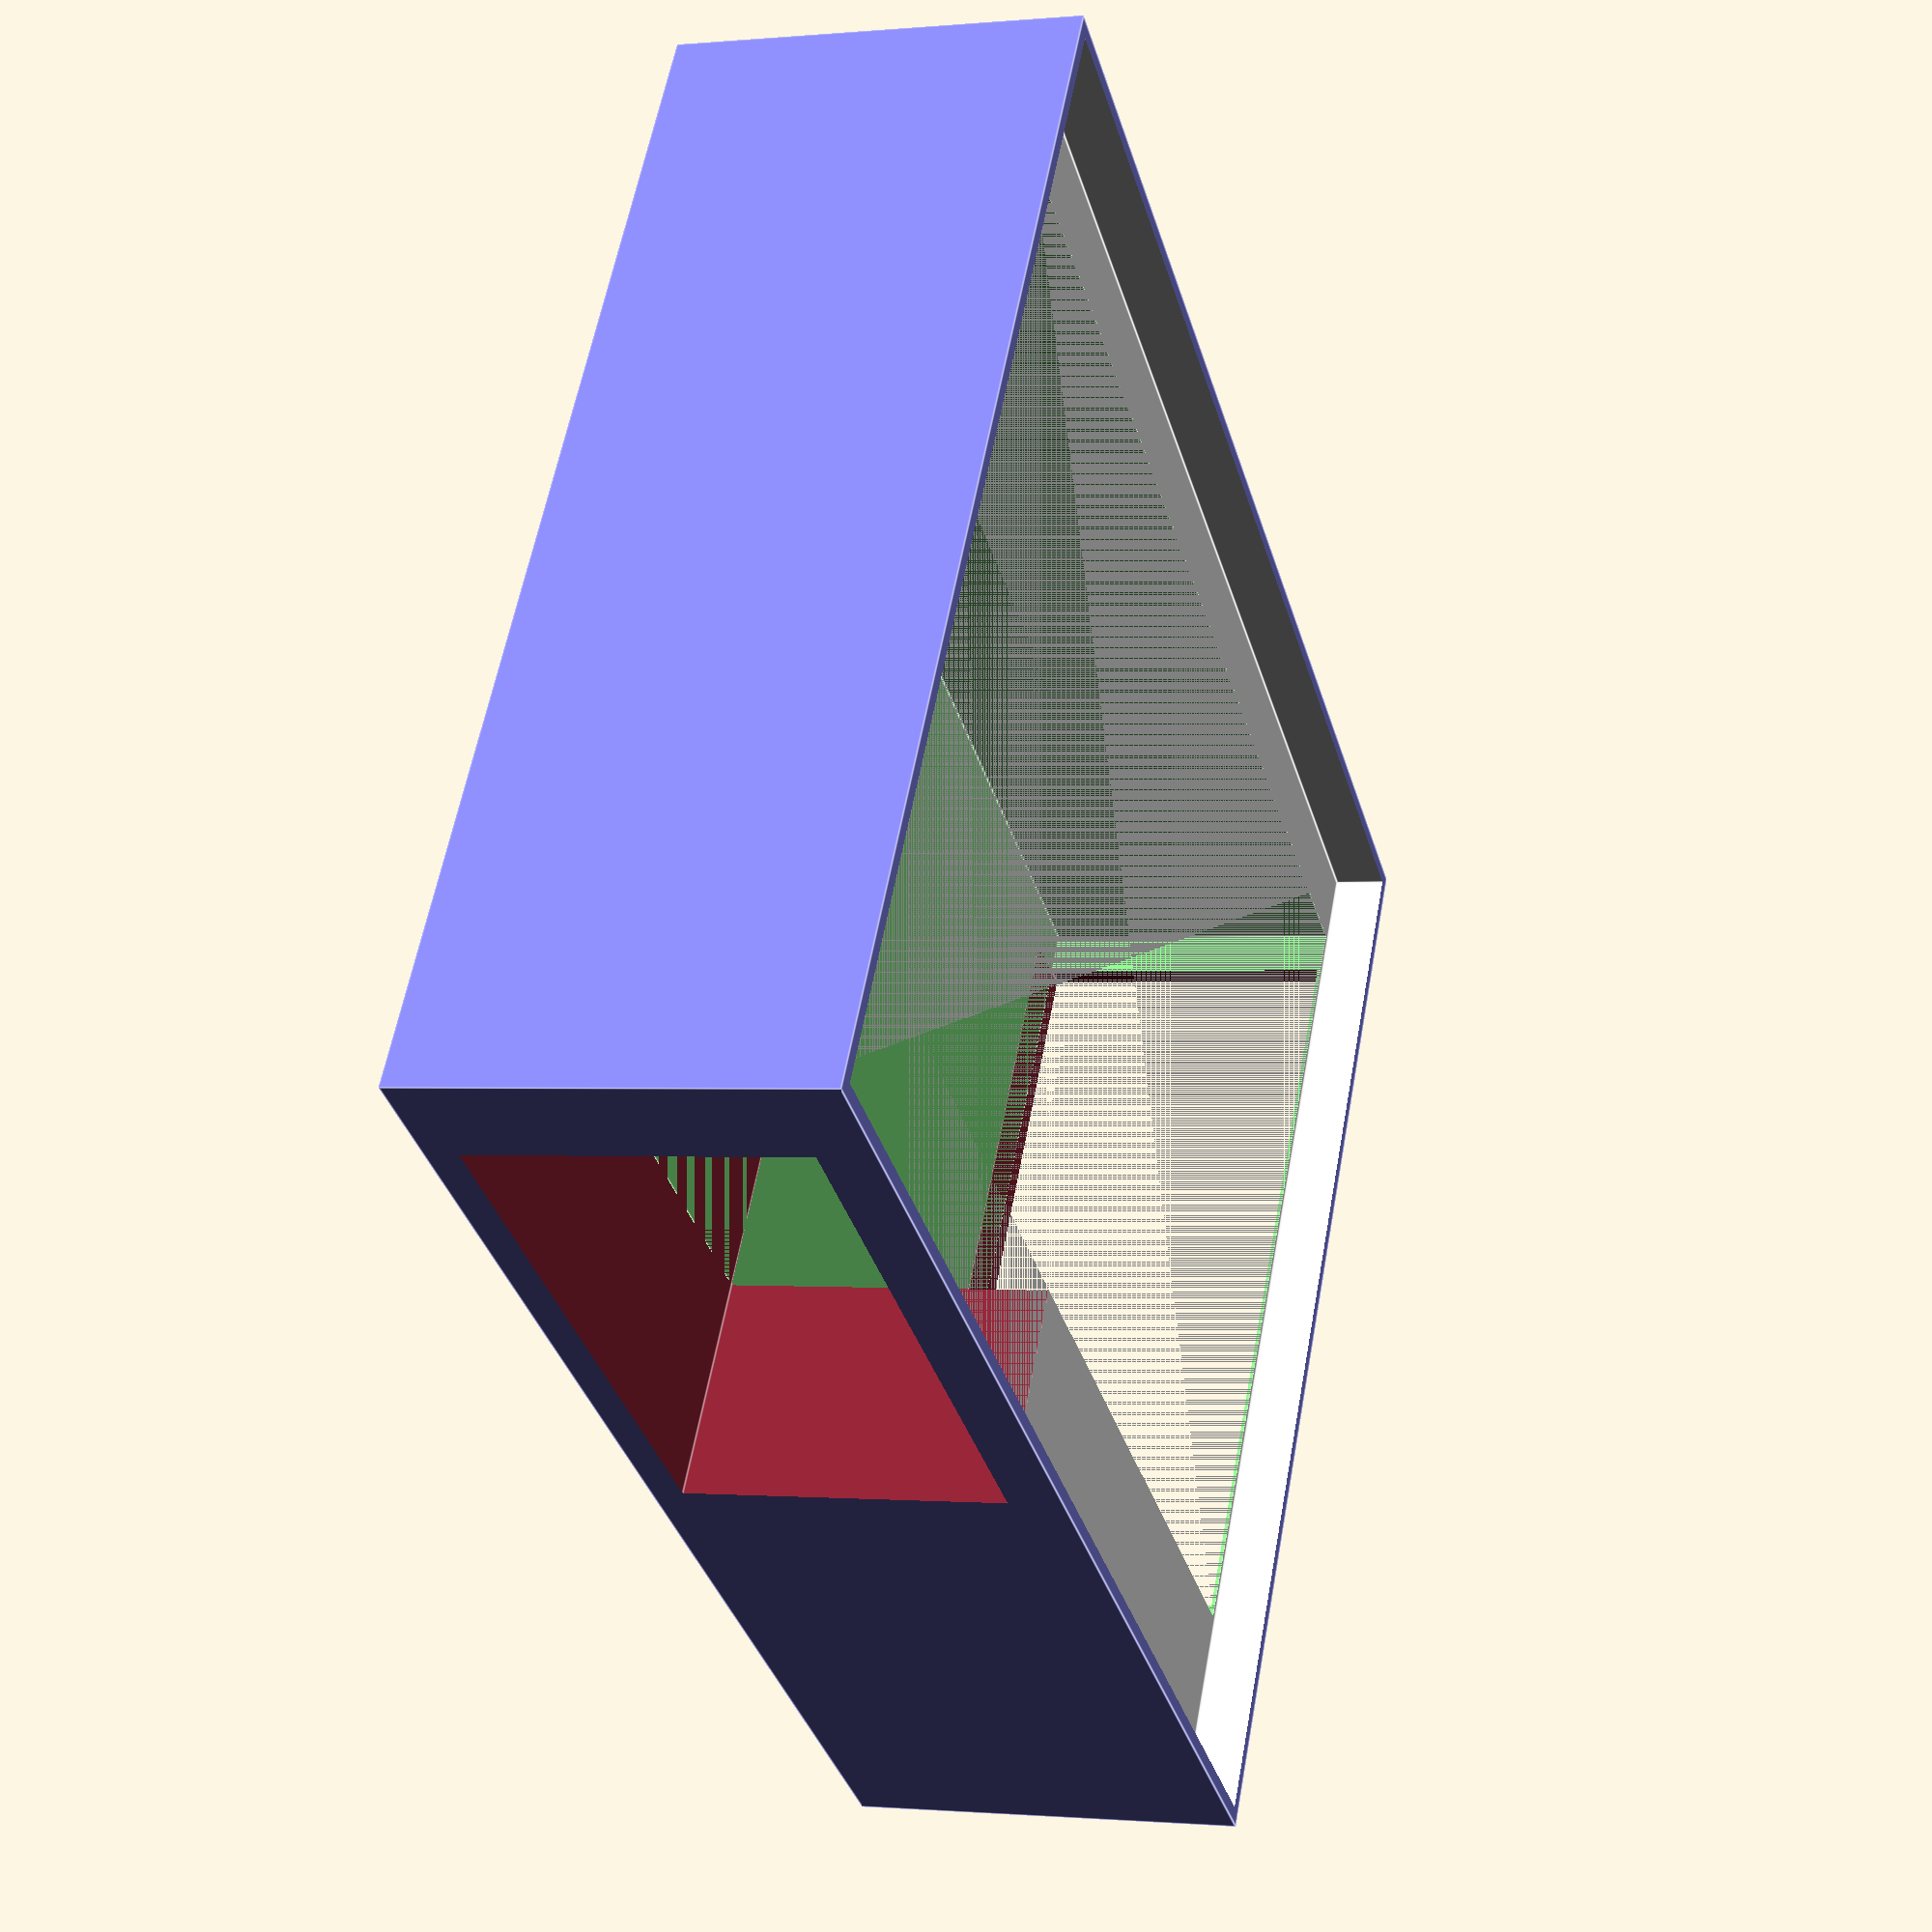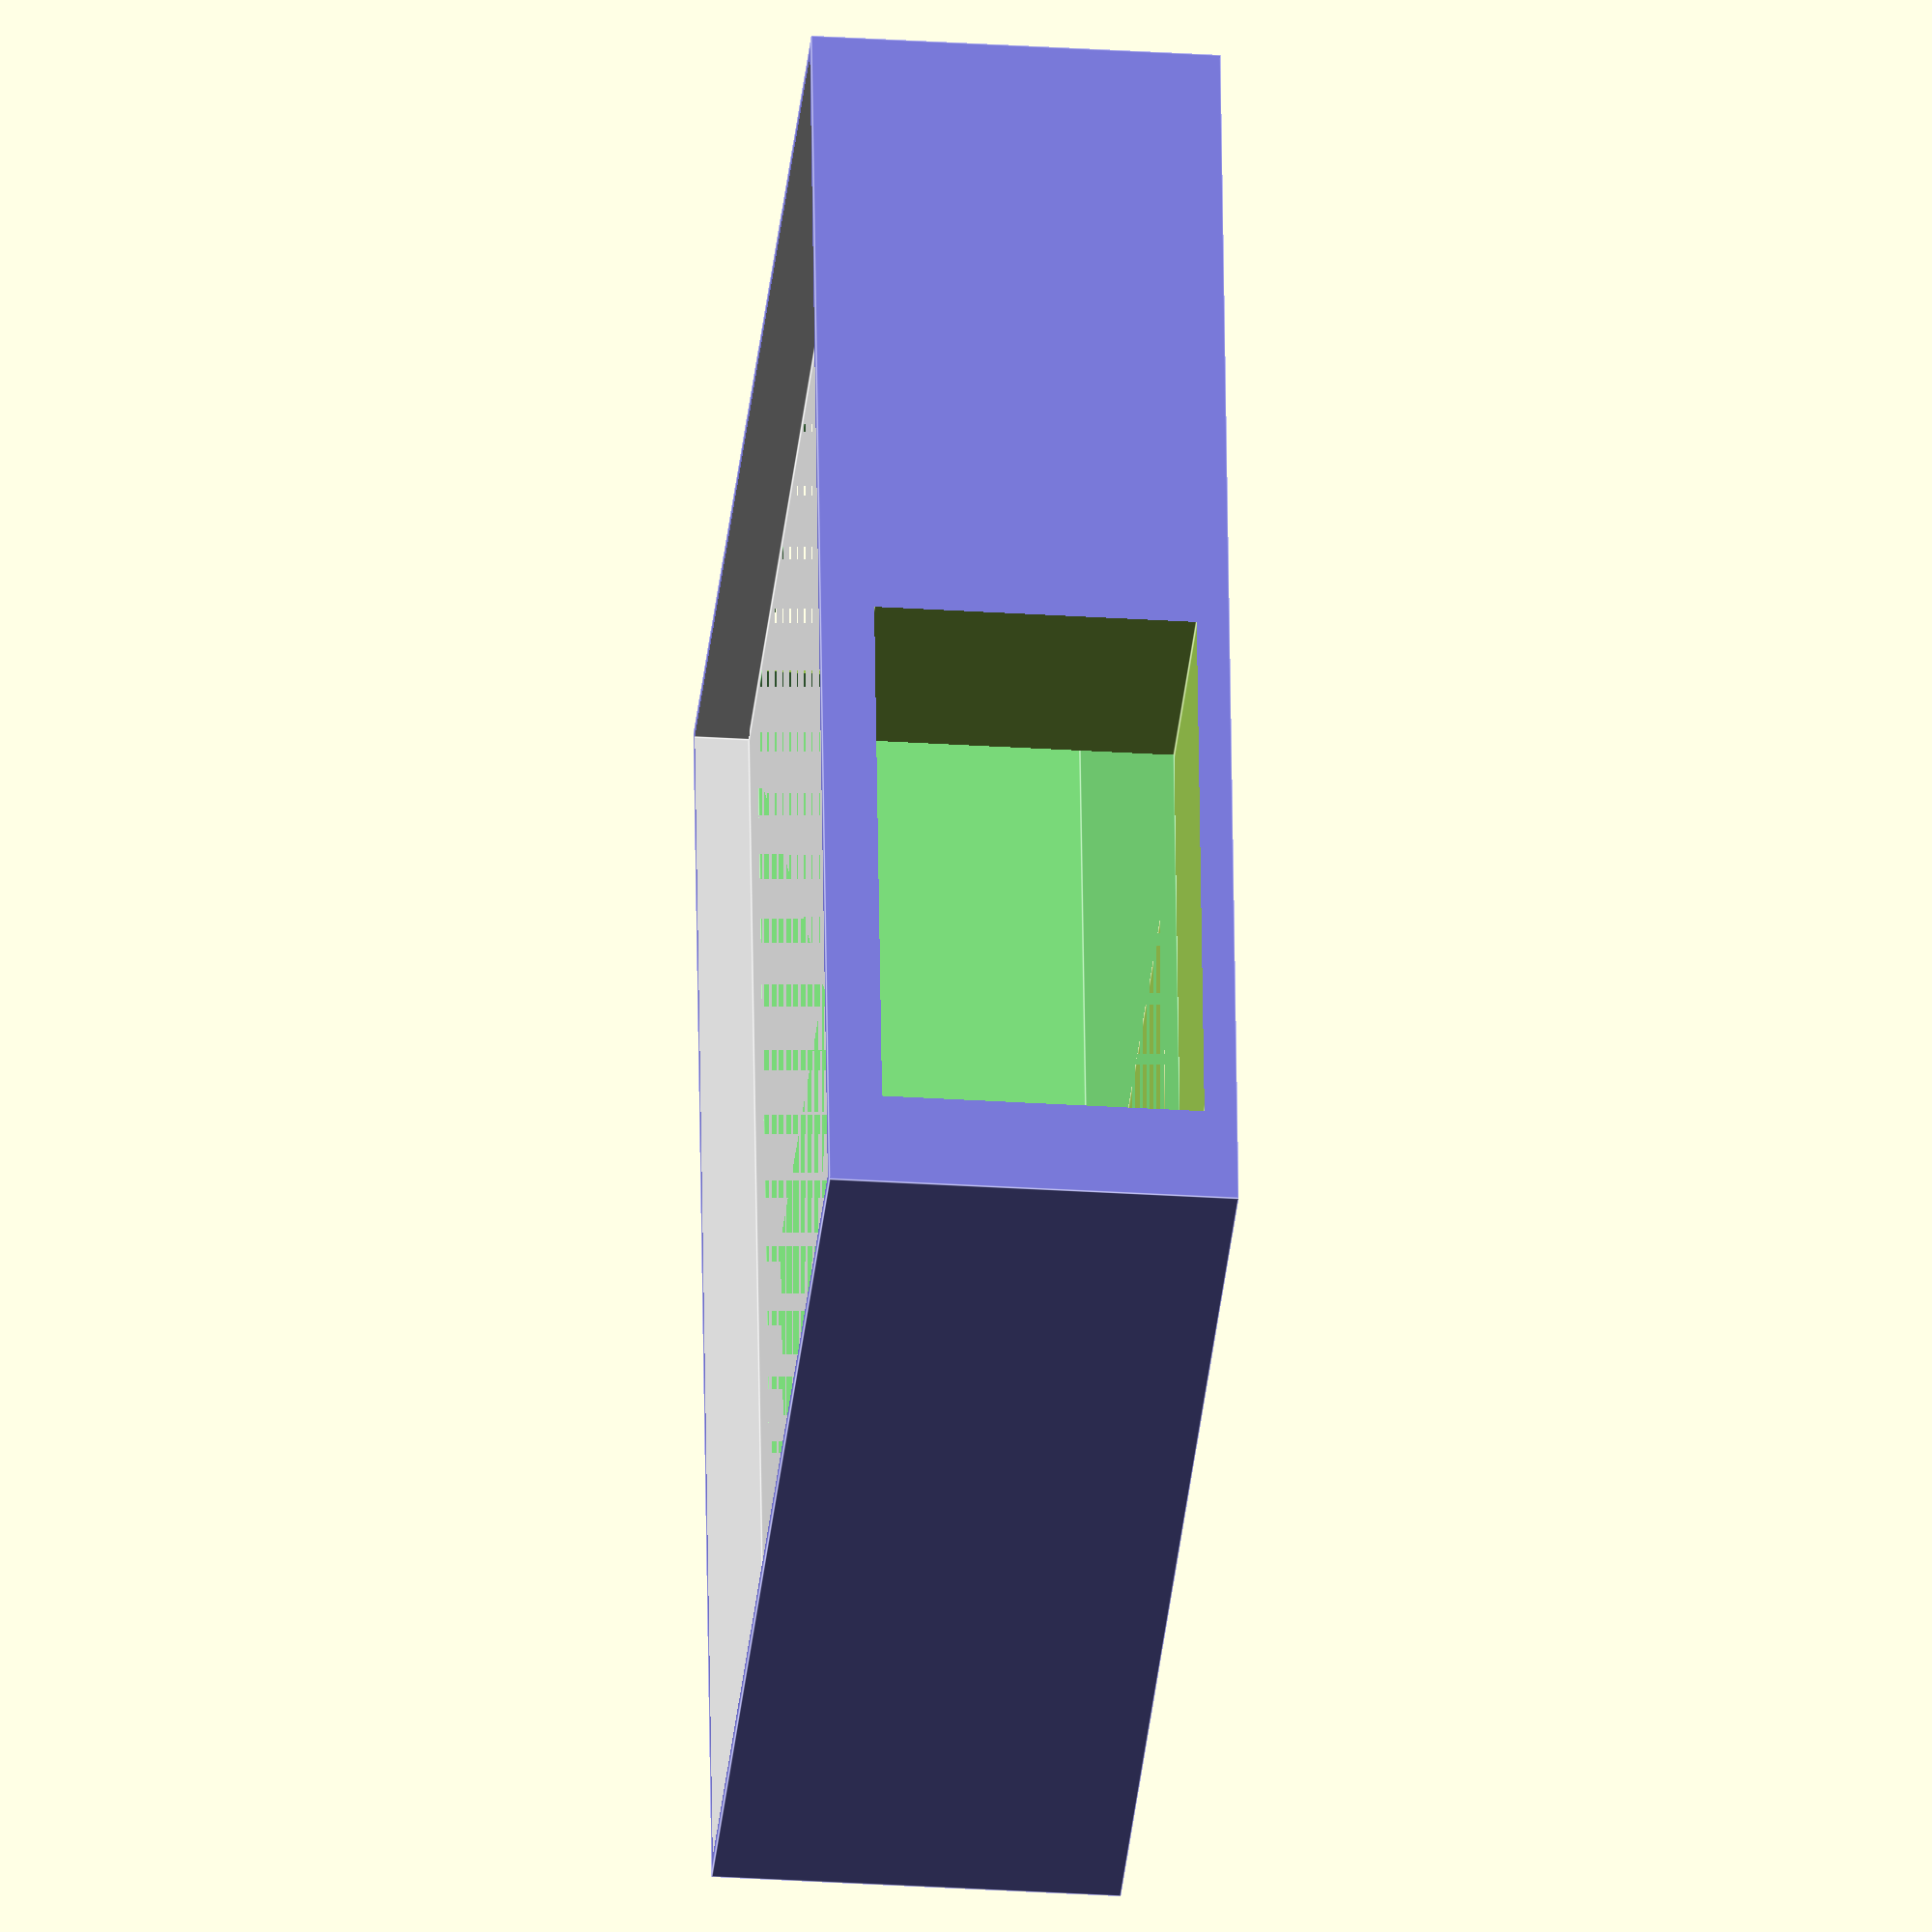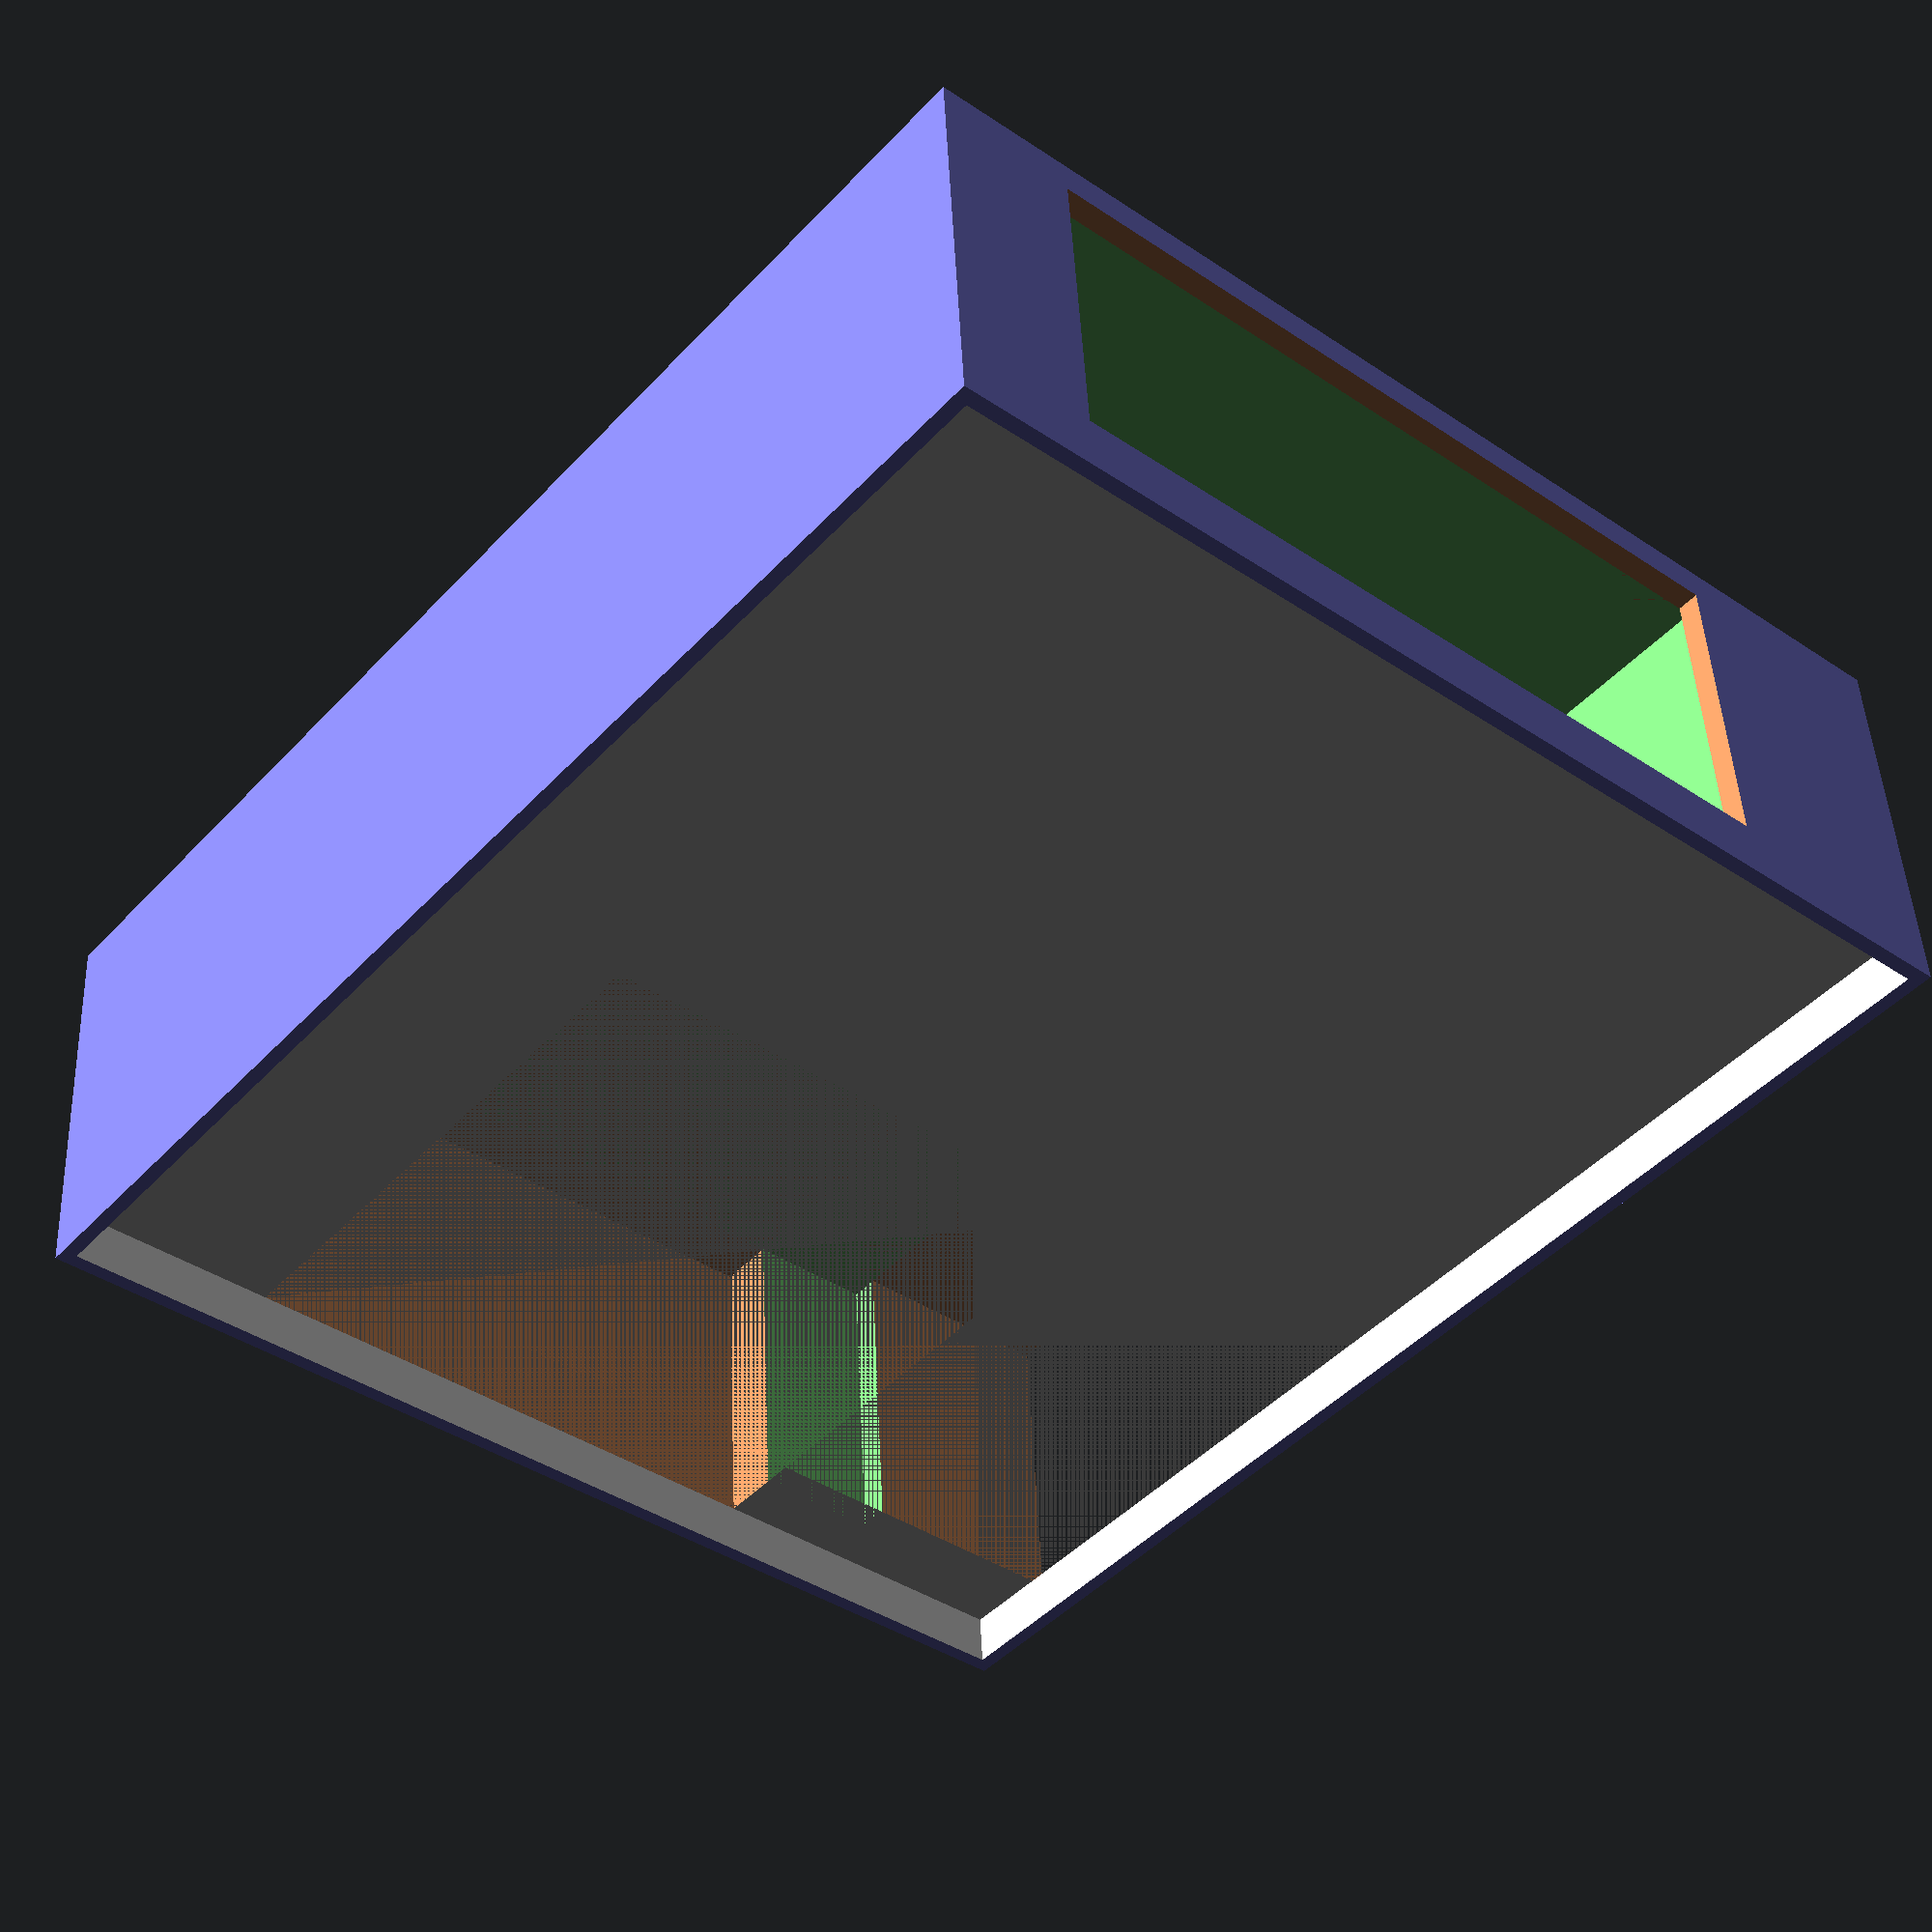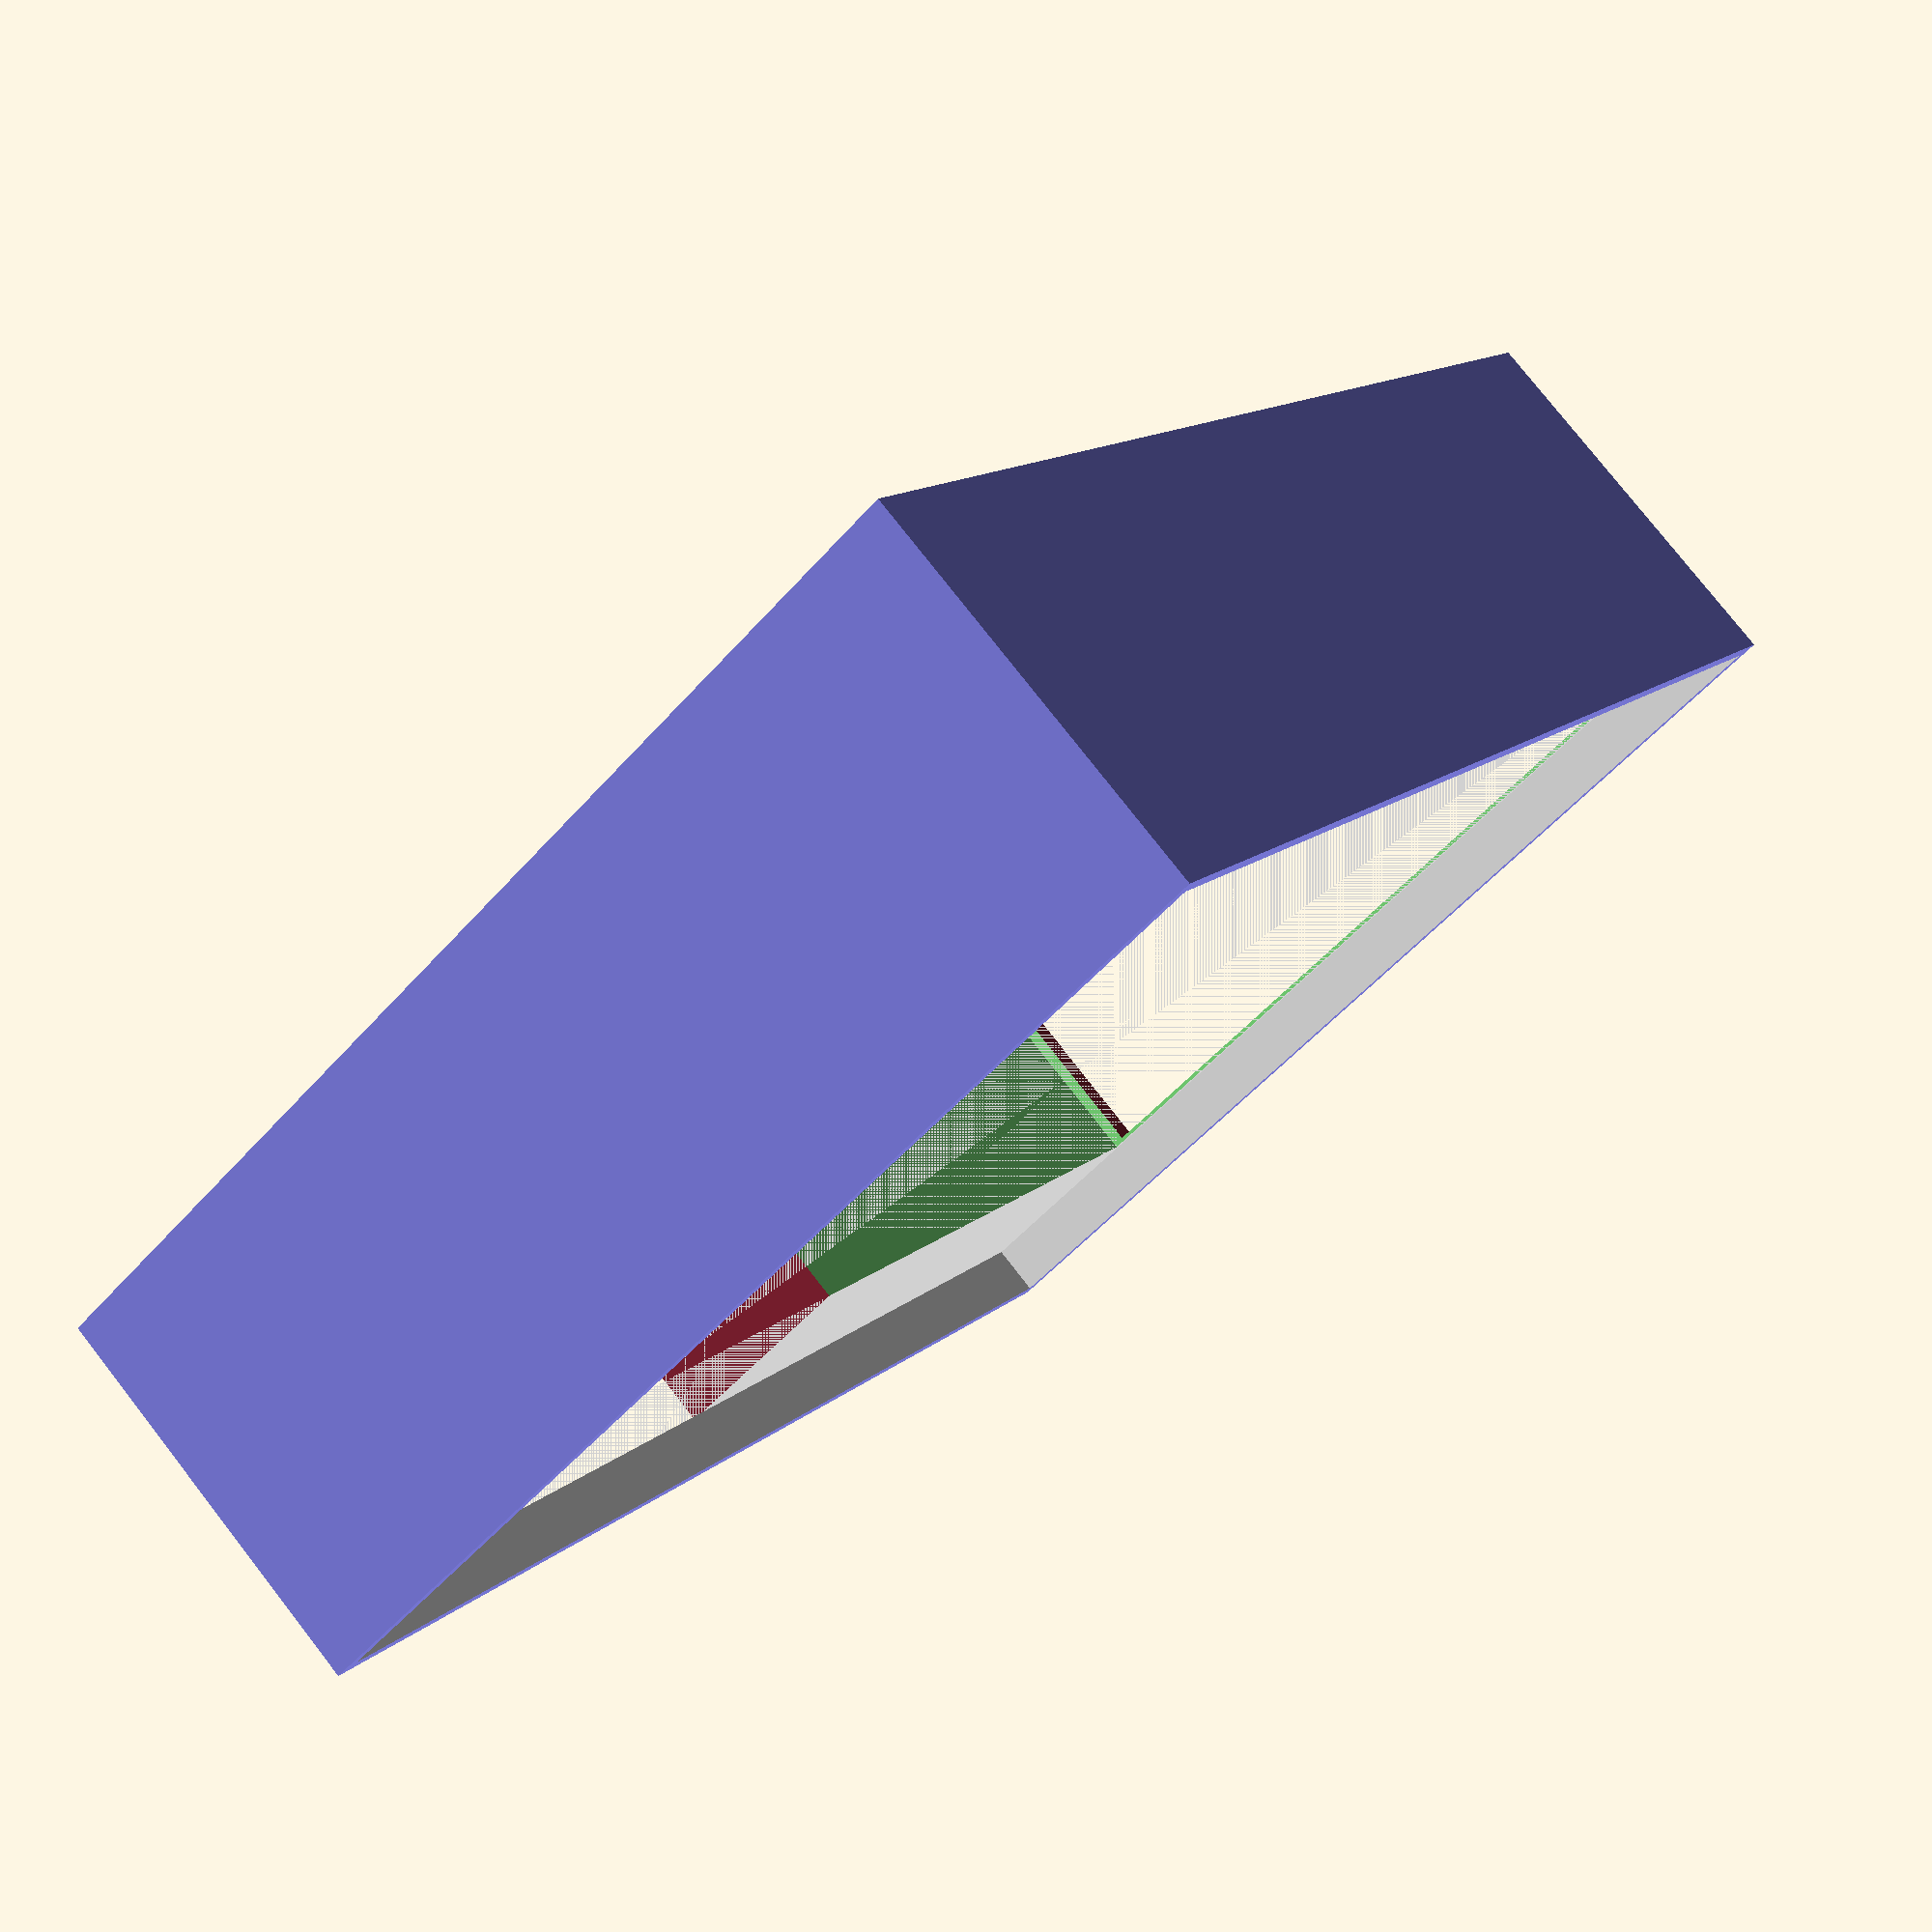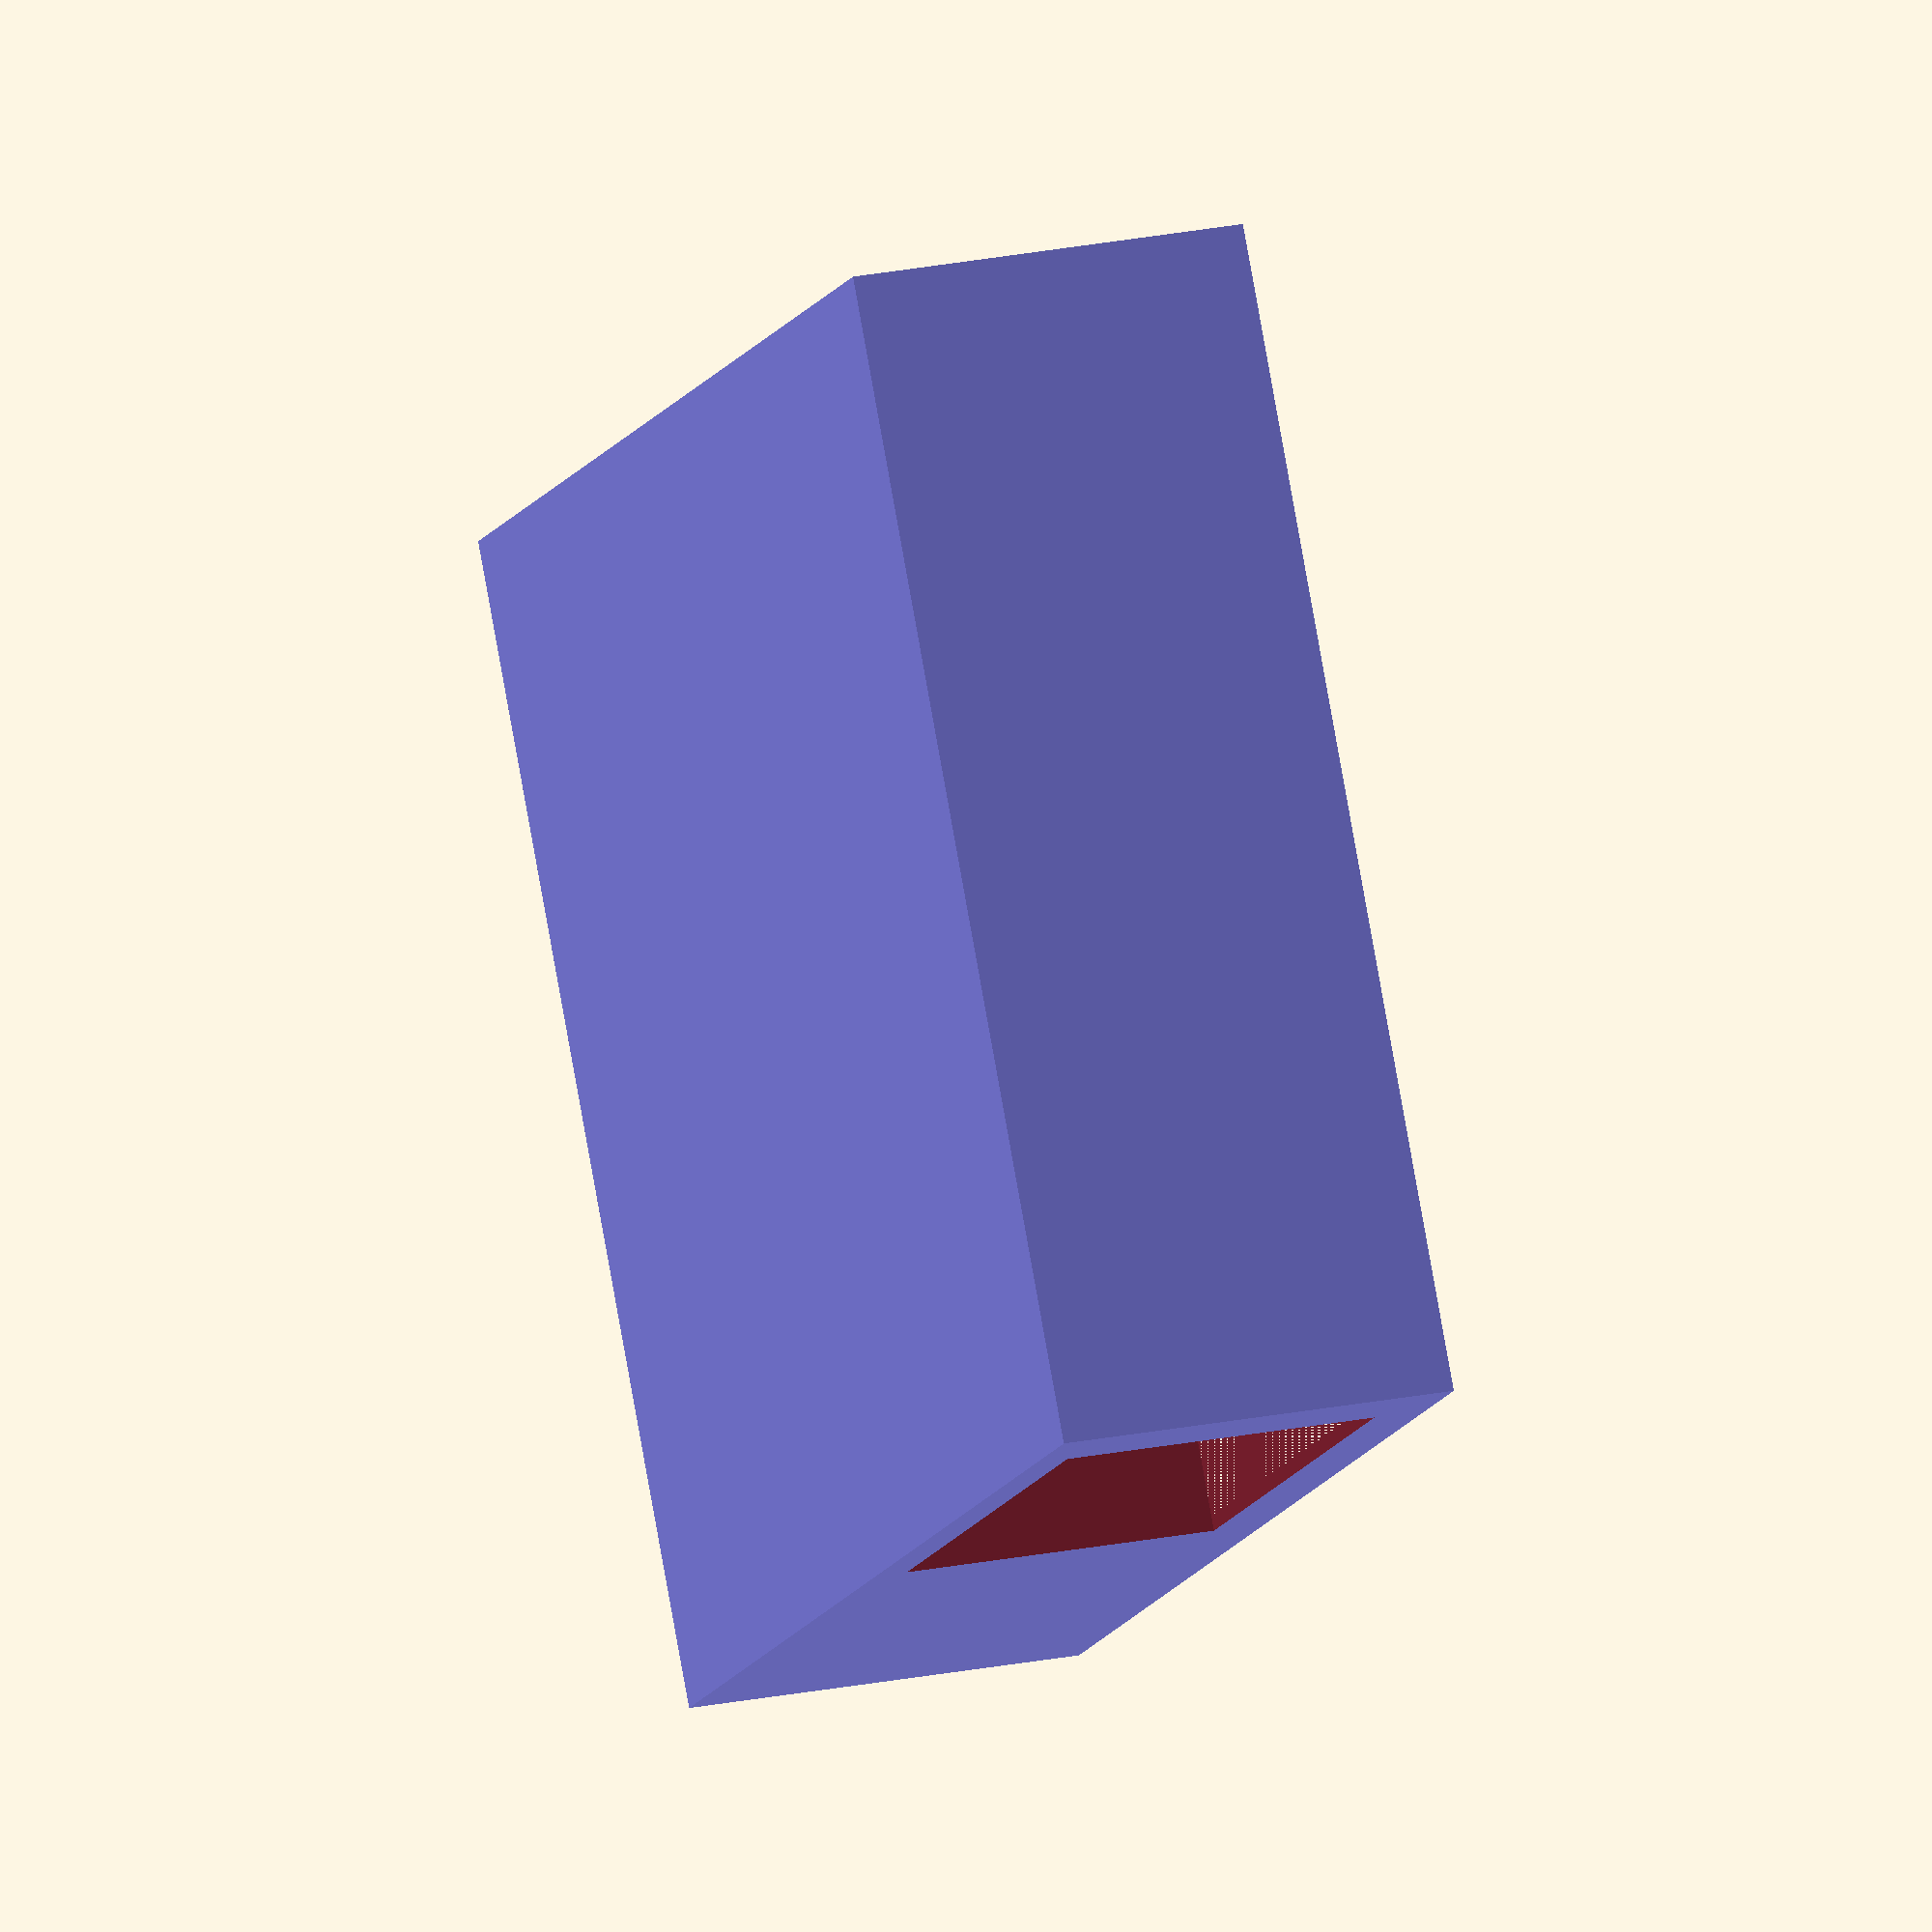
<openscad>

screen_width = 91.5;
screen_height = 77.5;
screen_depth = 3.8;
module screen() {
  color([0.9, 0.9, 0.9]) cube([screen_width,screen_height,screen_depth]);
}

rpi_width = 87;
rpi_height = 58;
rpi_depth = 21.5;
module rpi() {
  color([0.5, 0.9, 0.5]) translate([4.0,screen_height-rpi_height-5.36,-rpi_depth]) cube([rpi_width, rpi_height, rpi_depth]);
}

module body() {
  translate([-1,-1, -rpi_depth-2.2]){ color([0.5, 0.5, 0.9]) cube([screen_width+2, screen_height+2 ,screen_depth + rpi_depth + 2]);}
}

ethernet_width = 16;

module port_hole() {
  translate([rpi_width, screen_height-rpi_height-4.5, -rpi_depth]) cube([40, 54, 21.25]);
}

module power_hole() {
  translate([6, -8, -rpi_depth]) cube([40, 54, 21.5]);
}

module sd_space() {
  translate([0, 23, -rpi_depth]) cube([40, 40, 21.5]);
}

difference() {
  body();
  port_hole();
  power_hole();
  screen();
  rpi();
  sd_space();
}
</openscad>
<views>
elev=181.0 azim=213.2 roll=251.2 proj=p view=edges
elev=28.3 azim=262.5 roll=84.3 proj=o view=edges
elev=133.2 azim=129.7 roll=182.6 proj=p view=wireframe
elev=281.5 azim=53.9 roll=322.0 proj=p view=solid
elev=336.3 azim=33.5 roll=251.4 proj=o view=wireframe
</views>
